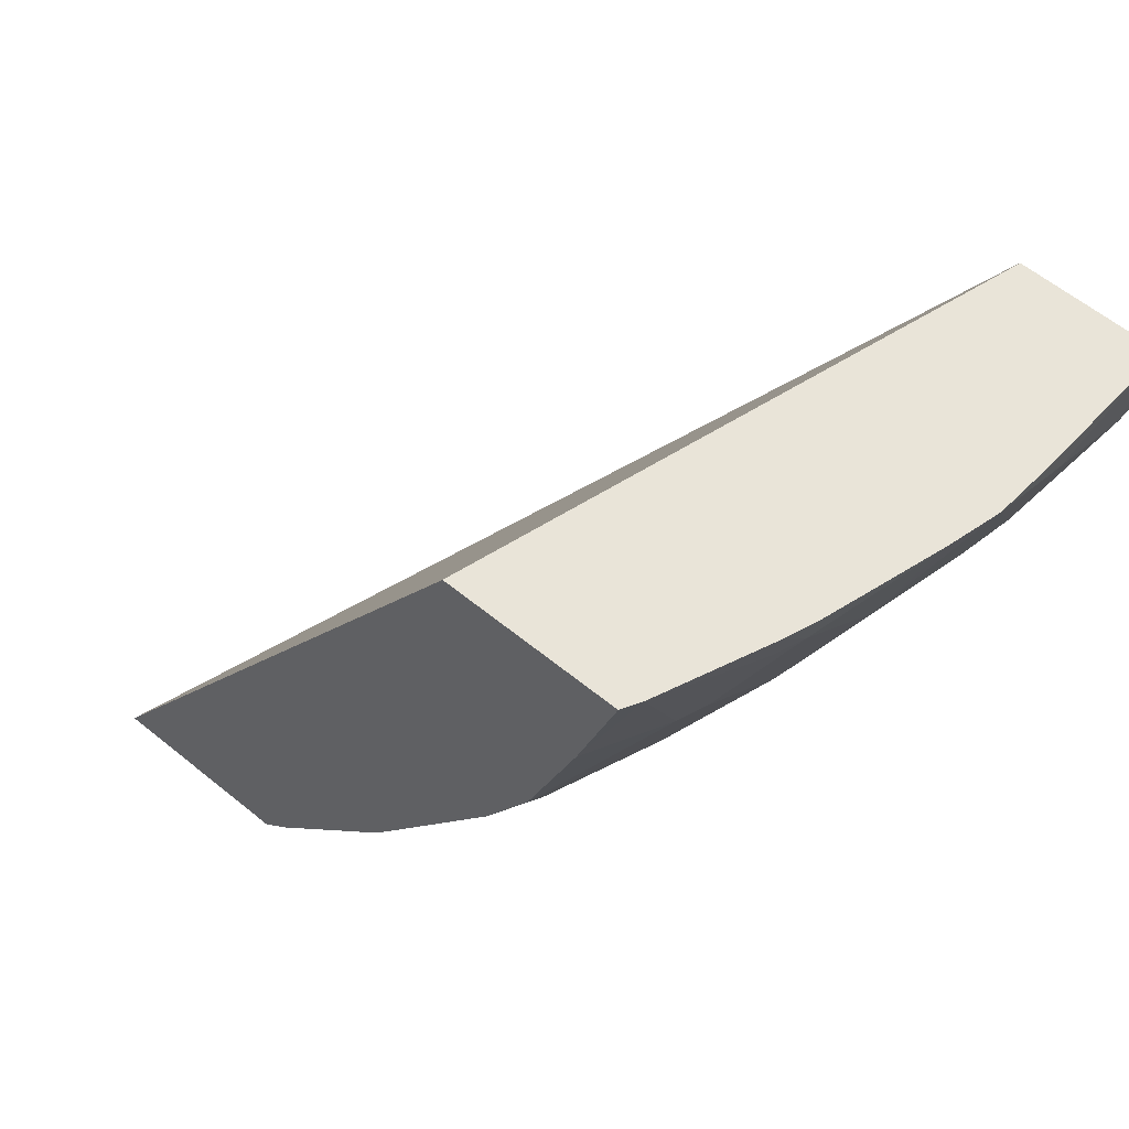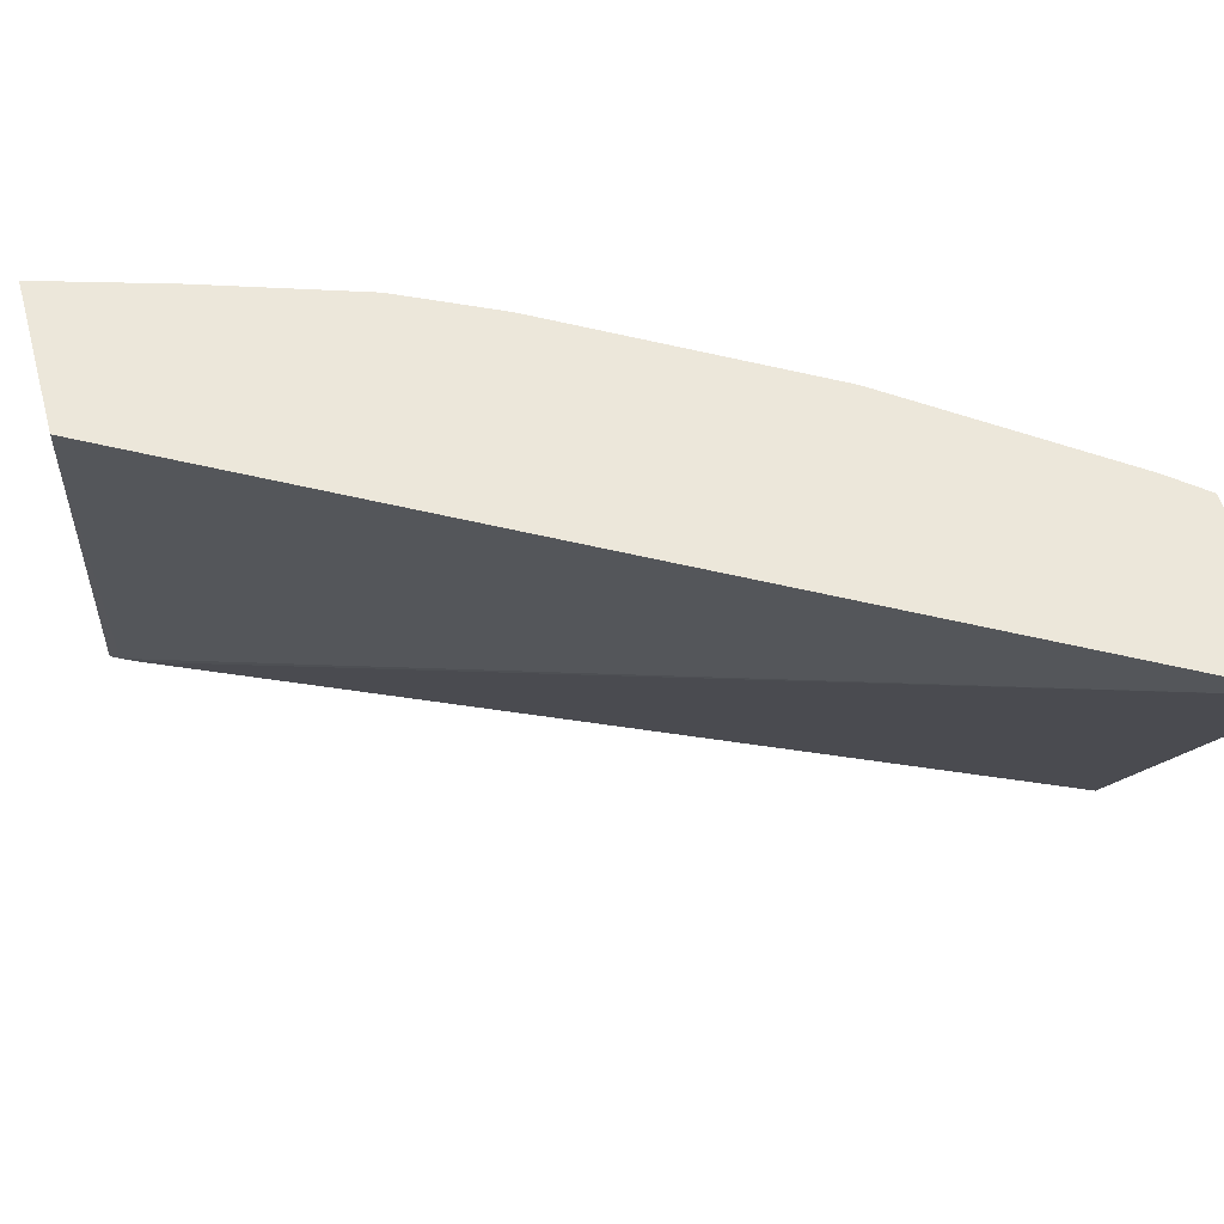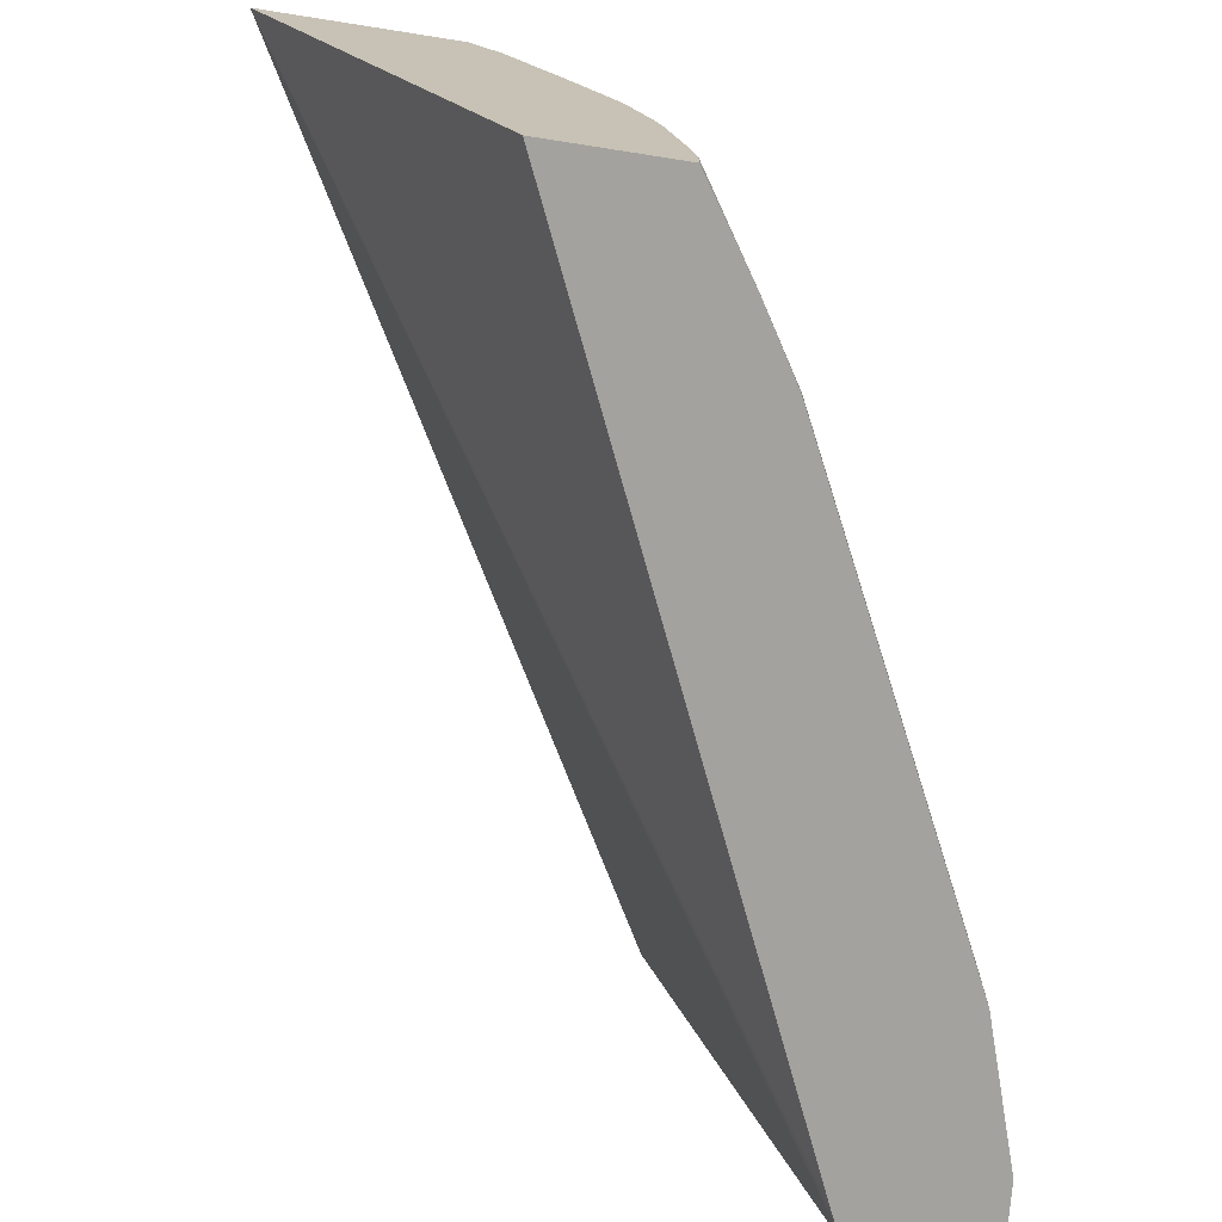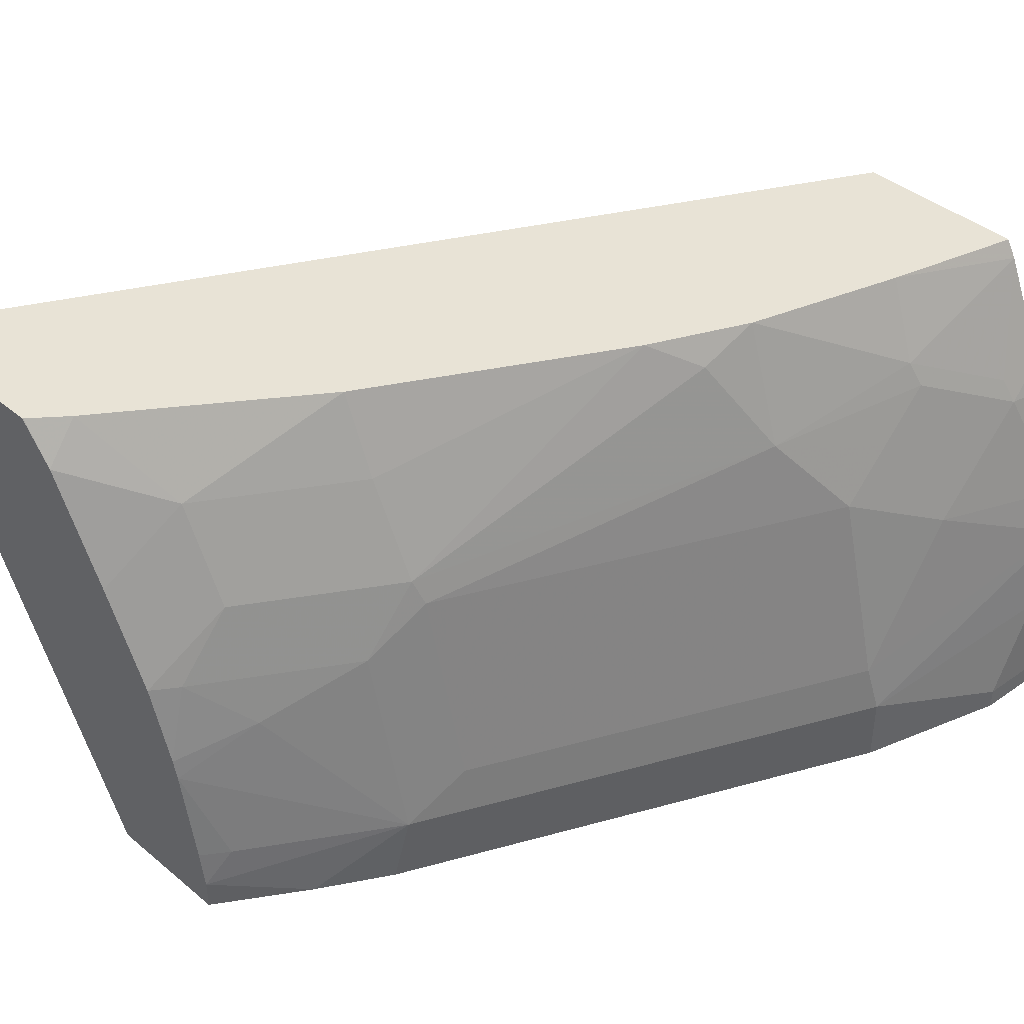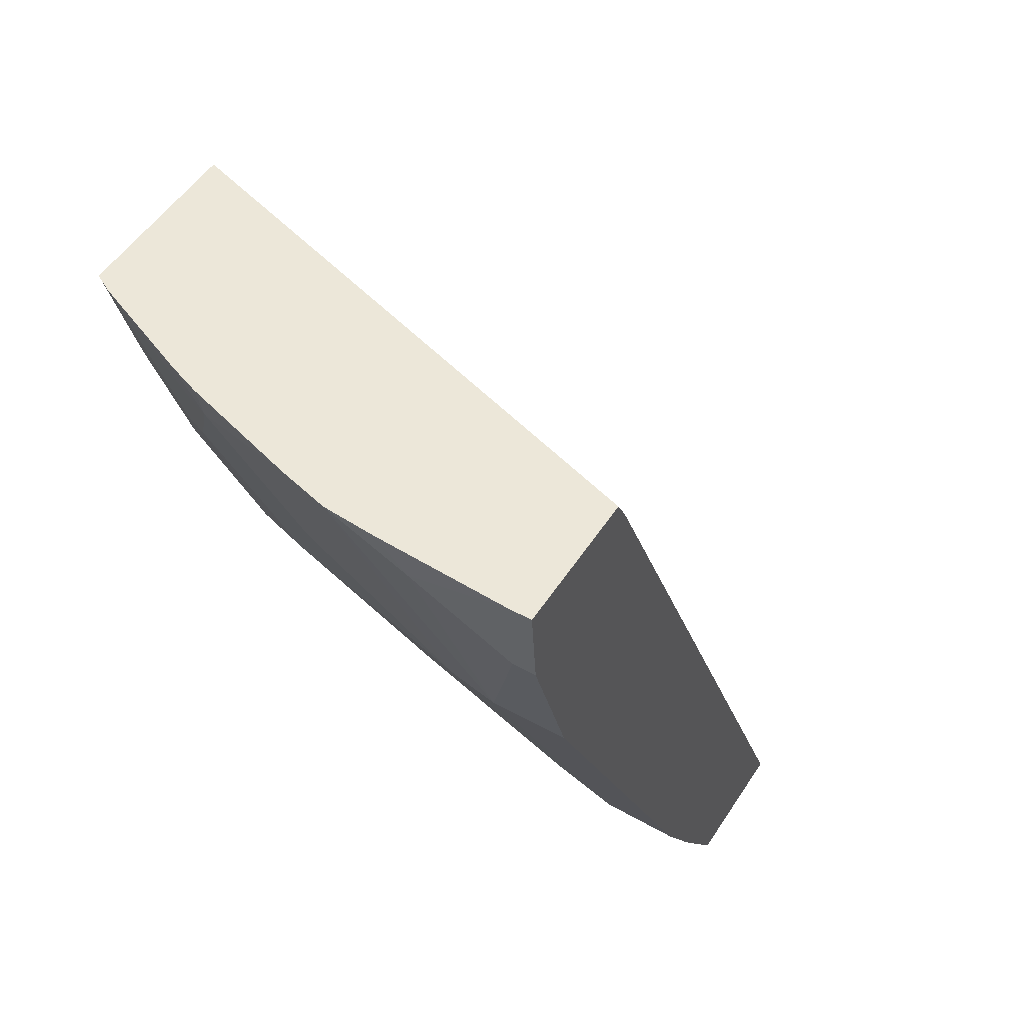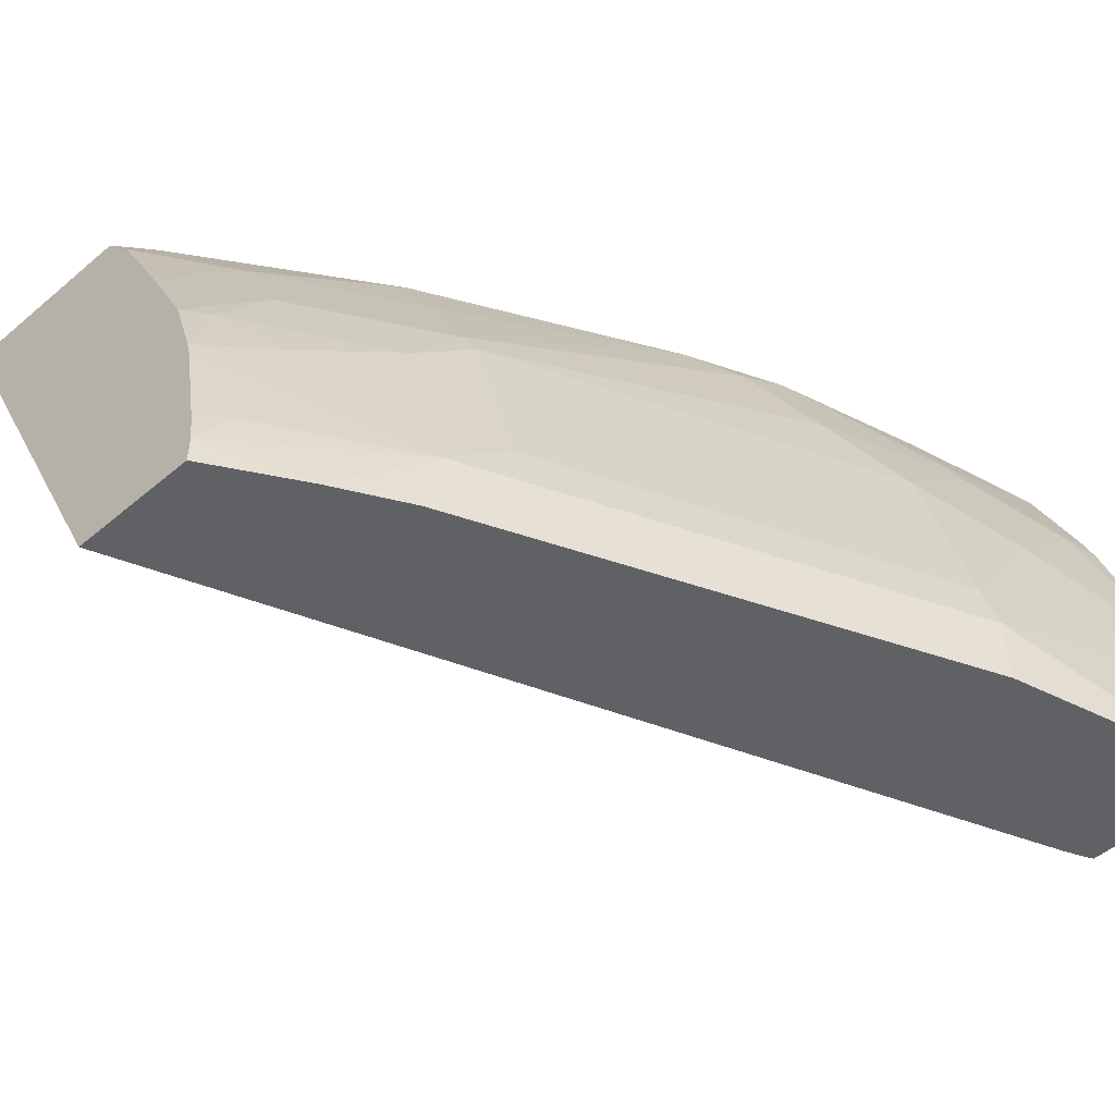
<metadata>
{"format":"obj","ext":"obj","renderer":"f3d","projection":"perspective","resolution":1024,"background":"white","views":[{"elev":60.0,"azim":39.9,"up":"+Y"},{"elev":53.5,"azim":-105.2,"up":"+Z"},{"elev":-72.5,"azim":-8.9,"up":"+Z"},{"elev":41.5,"azim":44.9,"up":"+Z"},{"elev":49.8,"azim":121.4,"up":"+Y"},{"elev":-50.4,"azim":42.8,"up":"+Z"}]}
</metadata>
<code>
v 0.2609 -0.776 0.09453
v 0.3599 -0.776 -0.1008
v 0.3351 -0.776 0.09453
v 0.4466 -0.4519 0.09453
v 0.506 -0.4555 -0.1008
v 0.5025 -0.4624 -0.1008
v 0.4091 -0.776 -0.1008
v 0.3354 -0.776 0.09435
v 0.3355 -0.7758 0.09453
v 0.5106 -0.4519 0.09453
v 0.5081 -0.4519 -0.1008
v 0.4091 -0.776 -0.08891
v 0.4317 -0.7429 -0.1008
v 0.3476 -0.776 0.07898
v 0.3467 -0.7628 0.09453
v 0.5144 -0.4519 0.08795
v 0.4959 -0.501 0.09453
v 0.5587 -0.4519 -0.1008
v 0.4068 -0.776 -0.07415
v 0.4511 -0.7106 -0.07415
v 0.414 -0.7662 -0.07415
v 0.4484 -0.716 -0.1008
v 0.3697 -0.776 0.03707
v 0.38 -0.7461 0.06487
v 0.4023 -0.6887 0.09453
v 0.5283 -0.4681 0.04633
v 0.5329 -0.4658 0.03707
v 0.5315 -0.4519 0.0487
v 0.5098 -0.5052 0.06487
v 0.4764 -0.5589 0.09453
v 0.5587 -0.4519 -0.09267
v 0.5561 -0.482 -0.1008
v 0.3999 -0.776 -0.03707
v 0.4588 -0.6882 -0.0556
v 0.4325 -0.7106 -1.895e-05
v 0.414 -0.7477 -0.01853
v 0.4511 -0.7106 -0.1008
v 0.5067 -0.5994 -0.07415
v 0.3882 -0.776 -1.895e-05
v 0.3986 -0.7461 0.0278
v 0.4171 -0.6905 0.06487
v 0.4579 -0.596 0.09453
v 0.5496 -0.4519 -0.00652
v 0.536 -0.4519 0.03707
v 0.5144 -0.5029 0.0556
v 0.5144 -0.5214 0.03707
v 0.5329 -0.5029 -1.895e-05
v 0.4943 -0.5623 0.04942
v 0.4727 -0.5793 0.08342
v 0.5561 -0.4519 -0.04411
v 0.5561 -0.4635 -0.0556
v 0.5561 -0.482 -0.09267
v 0.5376 -0.5376 -0.1008
v 0.398 -0.776 -0.02962
v 0.4403 -0.6882 0.01853
v 0.5144 -0.577 -0.0556
v 0.4356 -0.6905 0.0278
v 0.3955 -0.7662 -1.895e-05
v 0.5067 -0.5994 -0.1008
v 0.5314 -0.55 -0.07415
v 0.5545 -0.4519 -0.02478
v 0.5144 -0.5399 0.01853
v 0.5329 -0.5399 -0.0556
v 0.4959 -0.577 0.01853
v 0.5376 -0.5376 -0.07415
v 0.5314 -0.55 -0.1008
f 27 46 47
f 27 47 43
f 29 30 48
f 29 48 45
f 30 42 49
f 31 51 52
f 31 50 51
f 32 52 65
f 32 65 53
f 33 36 54
f 27 45 46
f 34 56 64
f 30 49 48
f 27 29 45
f 23 39 40
f 27 43 44
f 26 29 27
f 25 41 42
f 24 41 25
f 24 57 41
f 24 40 57
f 23 40 24
f 20 56 34
f 20 38 56
f 20 59 38
f 20 37 59
f 20 22 37
f 34 64 55
f 27 44 28
f 35 55 57
f 48 57 55
f 35 40 58
f 20 36 33
f 61 63 65
f 60 65 63
f 56 62 64
f 56 63 62
f 56 60 63
f 53 60 66
f 53 65 60
f 51 65 52
f 51 61 65
f 50 61 51
f 48 55 64
f 48 49 57
f 48 64 62
f 47 63 61
f 47 62 63
f 46 62 47
f 46 48 62
f 45 48 46
f 43 47 61
f 42 57 49
f 41 57 42
f 39 58 40
f 39 54 58
f 38 60 56
f 38 66 60
f 38 59 66
f 36 58 54
f 35 58 36
f 35 57 40
f 20 35 36
f 20 33 21
f 20 34 55
f 2 59 37
f 2 66 59
f 2 53 66
f 2 32 53
f 2 18 32
f 2 11 18
f 2 5 11
f 2 6 5
f 1 6 2
f 1 5 6
f 1 4 5
f 1 10 4
f 1 17 10
f 1 30 17
f 1 42 30
f 1 25 42
f 1 15 25
f 1 9 15
f 1 3 9
f 1 8 3
f 1 23 14
f 1 39 23
f 1 54 39
f 1 33 54
f 1 19 33
f 1 12 19
f 1 7 12
f 1 2 7
f 20 55 35
f 2 37 22
f 2 22 13
f 1 14 8
f 3 8 9
f 19 21 33
f 2 13 7
f 18 52 32
f 18 31 52
f 17 30 29
f 16 29 26
f 16 27 28
f 16 26 27
f 15 24 25
f 14 24 15
f 14 23 24
f 13 22 20
f 12 21 19
f 12 20 21
f 16 17 29
f 10 17 16
f 4 16 28
f 4 10 16
f 12 13 20
f 4 28 44
f 4 44 43
f 4 61 50
f 4 50 31
f 4 43 61
f 4 18 11
f 4 11 5
f 7 13 12
f 8 14 9
f 9 14 15
f 4 31 18

</code>
